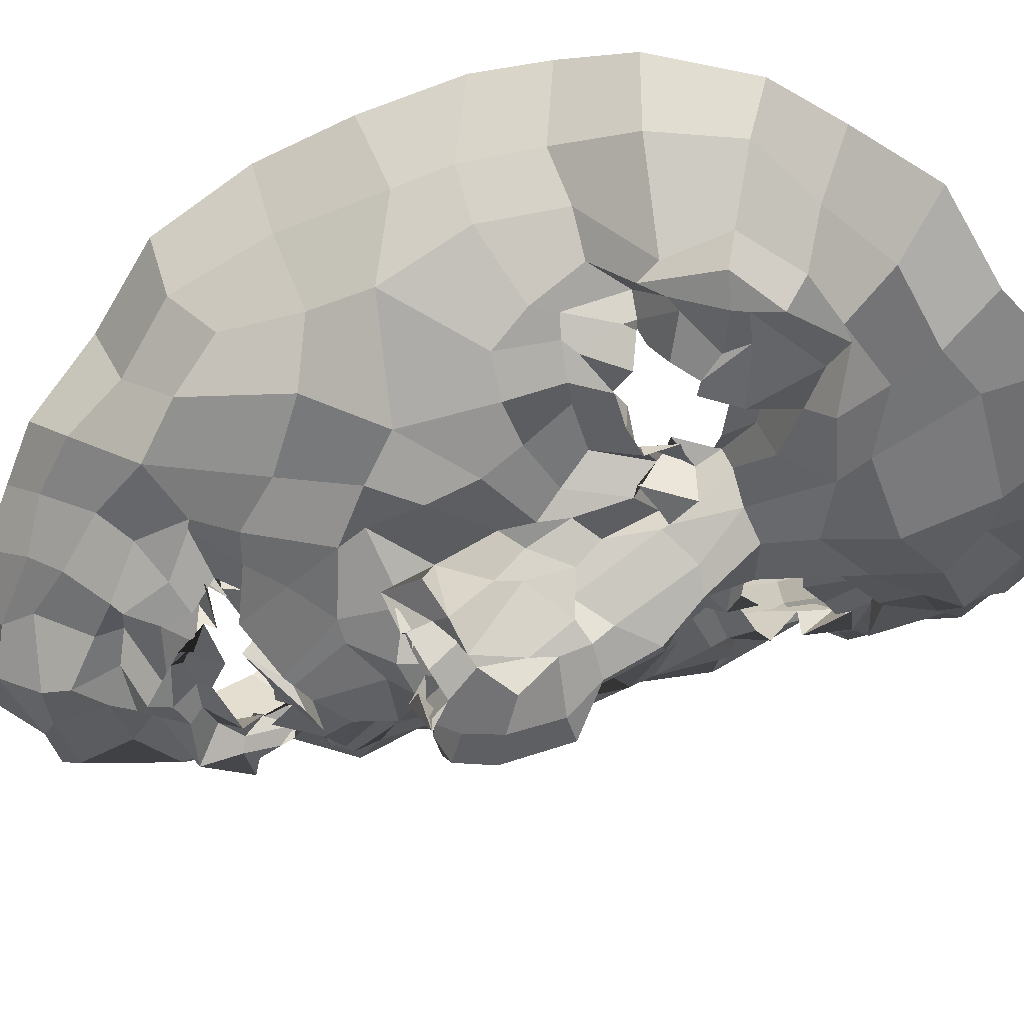
<metadata>
{"format":"obj","ext":"obj","renderer":"f3d","projection":"perspective","resolution":1024,"background":"white","views":[{"elev":-42.0,"azim":-62.1,"up":"+Z"}]}
</metadata>
<code>
o face_face.002
v 0.7185 0.8957 -1.449
v 0.7443 0.6561 -1.58
v 0.7291 0.726 -1.492
v 0.7222 0.4334 -1.515
v 0.748 0.5856 -1.604
v 0.7844 0.507 -1.577
v 0.764 0.2755 -1.459
v 0.4031 0.2003 -1.28
v 0.7993 0.1072 -1.392
v 0.796 -0.01272 -1.443
v 0.8144 -0.2586 -1.367
v 0.7803 0.9121 -1.458
v 0.7303 0.9387 -1.433
v 0.7257 0.9671 -1.417
v 0.7625 1.047 -1.416
v 0.7128 1.091 -1.394
v 0.7182 1.113 -1.414
v 0.6984 1.156 -1.399
v 0.713 1.213 -1.355
v 0.7472 0.7019 -1.54
v 0.7047 0.6954 -1.485
v 0.2549 -0.07523 -1.056
v 0.5763 0.2751 -1.34
v 0.5178 0.2741 -1.338
v 0.4733 0.2696 -1.309
v 0.4024 0.2205 -1.259
v 0.5976 0.2897 -1.298
v 0.5488 0.1064 -1.348
v 0.5699 0.0832 -1.296
v 0.4599 0.05439 -1.324
v 0.4577 0.09835 -1.325
v 0.3453 0.2888 -1.254
v 0.5025 1.268 -1.294
v 0.4069 0.2145 -1.237
v 0.2248 0.2448 -1.056
v 0.3153 0.2329 -1.209
v 0.4647 0.5655 -1.4
v 0.6577 0.8914 -1.465
v 0.6939 0.9483 -1.428
v 0.6523 0.9059 -1.45
v 0.5742 0.9388 -1.391
v 0.6516 0.9356 -1.441
v 0.6084 0.9289 -1.362
v 0.4934 1.014 -1.34
v 0.7192 0.6965 -1.561
v 0.6968 0.5392 -1.586
v 0.3388 0.0332 -1.303
v 0.6098 0.407 -1.375
v 0.6212 0.6381 -1.467
v 0.5906 0.5945 -1.5
v 0.3692 0.5644 -1.335
v 0.7063 0.4797 -1.532
v 0.4899 -0.07564 -1.357
v 0.4309 -0.008684 -1.319
v 0.3043 -0.1664 -1.152
v 0.6866 0.03359 -1.403
v 0.6229 0.1207 -1.304
v 0.4468 0.9545 -1.297
v 0.1989 0.895 -0.9353
v 0.589 0.6821 -1.447
v 0.6563 0.6917 -1.475
v 0.5395 0.9663 -1.316
v 0.5357 0.9781 -1.322
v 0.4062 -0.05286 -1.291
v 0.5793 0.7008 -1.419
v 0.5692 -0.0159 -1.404
v 0.585 -0.0927 -1.362
v 0.5249 -0.2798 -1.321
v 0.3563 -0.09919 -1.225
v 0.5436 -0.1817 -1.374
v 0.3344 0.01823 -1.237
v 0.2761 -0.0365 -1.14
v 0.695 0.8903 -1.488
v 0.5934 0.9432 -1.431
v 0.6 0.9247 -1.402
v 0.6639 0.6895 -1.439
v 0.5383 0.9599 -1.301
v 0.5337 0.9851 -1.317
v 0.5196 0.9701 -1.341
v 0.6755 0.6654 -1.521
v 0.6328 0.9377 -1.38
v 0.6279 0.9252 -1.386
v 0.6786 0.947 -1.407
v 0.6353 1.195 -1.328
v 0.6357 1.136 -1.43
v 0.6831 1.123 -1.403
v 0.6652 1.071 -1.389
v 0.6656 1.042 -1.406
v 0.5642 0.9951 -1.375
v 0.5879 1.026 -1.4
v 0.5828 1.02 -1.389
v 0.5424 1.057 -1.372
v 0.5239 0.8246 -1.402
v 0.1753 0.5309 -0.8827
v 0.7557 0.7087 -1.535
v 0.603 0.9981 -1.355
v 0.5476 1.019 -1.312
v 0.6683 0.7233 -1.48
v 0.6213 0.6862 -1.422
v 0.7002 0.6662 -1.479
v 0.5958 0.4561 -1.374
v 0.4774 0.4817 -1.375
v 0.5656 0.6245 -1.435
v 0.3817 -0.2642 -1.247
v 0.4264 -0.172 -1.313
v 0.4596 -0.07812 -1.351
v 0.5124 1.107 -1.351
v 0.657 -0.02959 -1.411
v 0.6445 -0.1981 -1.376
v 0.6689 -0.3237 -1.359
v 0.3951 0.2847 -1.294
v 0.314 0.3215 -1.256
v 0.643 0.2725 -1.276
v 0.3507 0.1316 -1.295
v 0.6683 0.3886 -1.377
v 0.6287 0.5976 -1.515
v 0.2311 0.3638 -1.148
v 0.3451 0.3958 -1.281
v 0.4001 0.4081 -1.325
v 0.4778 0.4151 -1.339
v 0.5783 0.4084 -1.343
v 0.6261 0.3163 -1.362
v 0.7406 0.2702 -1.418
v 0.2157 0.5083 -1.217
v 0.3296 0.1645 -1.273
v 0.6927 0.6999 -1.525
v 0.6216 0.4873 -1.39
v 0.2163 0.2278 -0.8871
v 0.6817 0.303 -1.347
v 0.6016 0.6251 -1.381
v 0.3938 0.1946 -1.271
v 0.6387 0.5883 -1.536
v 0.1829 0.7109 -0.8851
v 0.6224 0.2527 -1.274
v 0.6881 0.5174 -1.533
v 0.3008 1.083 -1.174
v 0.3019 1.161 -1.107
v 0.211 0.4871 -1.031
v 0.2828 0.982 -1.118
v 0.2139 0.09361 -1.117
v 0.5185 1.341 -1.277
v 0.7366 0.73 -1.49
v 0.5877 0.5143 -1.372
v 0.2644 0.2266 -1.15
v 0.4856 0.2832 -1.294
v 0.5209 0.2724 -1.29
v 0.5426 1.003 -1.369
v 0.2472 0.6412 -1.172
v 0.595 1.402 -1.283
v 0.4326 1.323 -1.195
v 0.3803 1.253 -1.134
v 0.8042 -0.1634 -1.423
v 0.6816 1.464 -1.273
v 0.5829 0.2873 -1.332
v 0.6238 0.239 -1.293
v 0.6421 0.2369 -1.314
v 0.3103 0.1205 -1.268
v 0.6026 0.1672 -1.327
v 0.5471 0.1266 -1.319
v 0.5012 0.1582 -1.34
v 0.4773 0.1407 -1.341
v 0.4418 0.17 -1.322
v 0.2154 0.09298 -0.9481
v 0.4412 0.2255 -1.315
v 0.7376 0.7798 -1.438
v 0.6009 0.7856 -1.421
v 0.6529 0.6791 -1.437
v 0.6593 0.8061 -1.416
v 0.7428 0.1756 -1.416
v 0.3639 1.173 -1.2
v 0.4221 1.228 -1.259
v 0.5762 1.383 -1.324
v 0.2815 1.041 -0.9954
v 0.6512 0.1996 -1.295
v 0.69 0.4498 -1.446
v 0.6875 1.367 -1.362
v 0.5111 1.371 -1.252
v 0.214 0.6849 -1.02
v 0.6451 1.007 -1.388
v 0.585 1.052 -1.393
v 0.5973 1.072 -1.402
v 0.654 1.113 -1.395
v 0.5676 1.144 -1.322
v 0.5659 0.948 -1.337
v 0.5423 0.9535 -1.339
v 0.5493 0.9228 -1.349
v 0.4945 0.8856 -1.357
v 0.2787 0.6663 -1.295
v 0.6798 0.2992 -1.386
v 0.6876 0.1876 -1.31
v 0.6604 0.1914 -1.293
v 0.5662 0.9624 -1.333
v 0.2758 0.878 -1.209
v 0.7078 0.1832 -1.371
v 0.559 1.191 -1.329
v 0.7749 0.4432 -1.54
v 0.7267 0.4001 -1.491
v 0.7959 0.3578 -1.495
v 0.639 0.5002 -1.434
v 0.6719 1.339 -1.364
v 0.6752 1.239 -1.361
v 0.5969 1.253 -1.382
v 0.4444 1.049 -1.283
v 0.5112 0.689 -1.354
v 0.493 1.117 -1.342
v 0.4289 0.6439 -1.358
v 0.4937 0.7225 -1.392
v 0.3822 0.7677 -1.326
v 0.5987 1.311 -1.364
v 0.6123 0.533 -1.44
v 0.398 1.09 -1.246
v 0.4593 1.187 -1.276
v 0.4277 0.9409 -1.298
v 0.2484 0.7935 -1.141
v 0.3298 0.9635 -1.259
v 0.2099 0.8592 -1.068
v 0.431 0.8514 -1.358
v 0.6529 0.4231 -1.428
v 0.6366 0.6508 -1.541
v 0.6035 0.6703 -1.489
v 0.6562 0.5831 -1.548
v 0.626 0.09531 -1.376
v 0.5659 0.02852 -1.368
v 0.5428 -0.01819 -1.328
v 0.4061 0.03414 -1.322
v 0.3884 0.05429 -1.325
v 0.3887 0.1984 -1.214
v 0.1955 0.3742 -1.053
v 0.3692 0.2991 -1.283
v 0.4101 0.3111 -1.324
v 0.4685 0.3337 -1.304
v 0.5549 0.3514 -1.313
v 0.6225 0.2767 -1.312
v 0.6207 0.3077 -1.346
v 0.2138 0.3666 -0.8414
v 0.6261 0.6926 -1.466
v 0.6861 0.4422 -1.493
v 0.6809 0.6427 -1.568
v 0.7215 0.7033 -1.515
v 0.7008 0.6547 -1.511
v 0.6221 0.6667 -1.377
v 0.7112 0.6859 -1.588
v 0.7316 0.7382 -1.506
v 0.6616 0.2343 -1.308
v 0.6819 0.2407 -1.356
v 0.6893 0.2915 -1.374
v 0.4306 0.1969 -1.287
v 0.3796 0.1247 -1.3
v 0.7817 0.457 -1.541
v 1.124 0.3294 -1.239
v 0.7883 0.7213 -1.505
v 1.275 0.07676 -0.9903
v 0.9325 0.3299 -1.285
v 0.9909 0.3618 -1.267
v 1.072 0.3707 -1.274
v 1.13 0.3344 -1.189
v 0.9513 0.3202 -1.331
v 1.039 0.1152 -1.283
v 0.9981 0.1098 -1.311
v 1.084 0.1365 -1.286
v 1.146 0.1933 -1.27
v 1.13 0.3964 -1.228
v 0.8671 1.295 -1.279
v 1.107 0.2665 -1.235
v 1.268 0.3572 -1.016
v 1.23 0.3103 -1.148
v 0.9985 0.6554 -1.332
v 0.7959 0.8735 -1.443
v 0.7559 0.9905 -1.434
v 0.8802 0.9351 -1.411
v 0.8973 0.931 -1.411
v 0.8252 0.9417 -1.387
v 0.8875 0.9652 -1.397
v 0.9371 1.041 -1.294
v 0.7809 0.6921 -1.595
v 0.8073 0.6304 -1.603
v 1.196 0.1309 -1.248
v 0.9116 0.4695 -1.325
v 0.9176 0.638 -1.454
v 0.9056 0.6419 -1.434
v 1.117 0.6241 -1.276
v 0.8265 0.5125 -1.589
v 1.094 0.03982 -1.332
v 1.165 0.01889 -1.28
v 1.238 -0.0109 -1.058
v 0.8856 0.06751 -1.409
v 0.9368 0.1744 -1.287
v 0.9495 1.015 -1.289
v 1.194 1.026 -0.8918
v 0.8593 0.705 -1.433
v 0.808 0.7279 -1.436
v 0.9056 1.002 -1.297
v 0.9108 1.002 -1.3
v 1.212 0.03969 -1.258
v 0.8849 0.7002 -1.411
v 0.9948 0.02739 -1.38
v 1.063 -0.01174 -1.369
v 1.072 -0.22 -1.277
v 1.237 -0.02155 -1.203
v 1.064 -0.109 -1.31
v 1.218 0.1199 -1.228
v 1.245 0.09927 -1.122
v 0.8218 0.9379 -1.431
v 0.843 0.9422 -1.408
v 0.8955 0.9641 -1.388
v 0.8617 0.7263 -1.443
v 0.9198 0.9964 -1.318
v 0.8985 1.042 -1.344
v 0.9176 1.018 -1.306
v 0.8378 0.6679 -1.493
v 0.8327 0.9735 -1.355
v 0.83 0.9439 -1.405
v 0.7881 0.9347 -1.404
v 0.7392 1.197 -1.343
v 0.7751 1.167 -1.396
v 0.802 1.149 -1.427
v 0.7763 1.104 -1.375
v 0.7874 1.027 -1.378
v 0.8245 1.075 -1.352
v 0.8723 1.024 -1.342
v 0.8774 1.052 -1.37
v 0.8836 1.095 -1.375
v 0.937 0.8828 -1.349
v 1.225 0.6659 -0.8431
v 0.8426 1.015 -1.324
v 0.8554 1.032 -1.307
v 0.8004 0.7213 -1.424
v 0.8641 0.7274 -1.43
v 0.8138 0.7399 -1.436
v 0.9775 0.4886 -1.358
v 1.038 0.5624 -1.326
v 0.9316 0.6467 -1.409
v 1.172 -0.1528 -1.205
v 1.154 -0.05132 -1.287
v 1.11 -0.02395 -1.318
v 0.8857 1.134 -1.299
v 0.9231 -0.02945 -1.416
v 0.9226 -0.1018 -1.366
v 0.9538 -0.2688 -1.335
v 1.072 0.3659 -1.236
v 1.197 0.4518 -1.221
v 0.9075 0.2862 -1.299
v 1.201 0.2352 -1.22
v 0.8646 0.408 -1.37
v 0.901 0.6308 -1.522
v 1.244 0.4785 -1.128
v 1.171 0.4134 -1.224
v 1.104 0.5133 -1.272
v 1.01 0.4287 -1.306
v 0.955 0.4249 -1.311
v 0.9293 0.367 -1.293
v 0.8065 0.3087 -1.42
v 1.246 0.6427 -1.141
v 1.222 0.2298 -1.222
v 0.7767 0.7215 -1.539
v 0.8765 0.4882 -1.409
v 1.296 0.3594 -0.8428
v 0.8589 0.3268 -1.348
v 0.9034 0.7125 -1.355
v 1.125 0.2437 -1.214
v 0.8801 0.5999 -1.462
v 1.211 0.819 -0.8272
v 0.9098 0.2704 -1.313
v 0.8672 0.5378 -1.489
v 1.082 1.148 -1.121
v 1.045 1.231 -1.041
v 1.272 0.6615 -0.9611
v 1.137 1.07 -1.077
v 1.253 0.2168 -1.037
v 0.8825 1.35 -1.273
v 0.7992 0.6982 -1.496
v 0.9474 0.5824 -1.359
v 1.241 0.3388 -1.088
v 1.064 0.3196 -1.284
v 0.9967 0.3305 -1.26
v 0.8842 1.031 -1.338
v 1.205 0.7492 -1.143
v 0.786 1.424 -1.254
v 0.9346 1.37 -1.139
v 0.9985 1.336 -1.105
v 1.002 0.2868 -1.292
v 0.973 0.3035 -1.288
v 0.9284 0.2728 -1.281
v 1.19 0.2185 -1.155
v 0.9352 0.1868 -1.299
v 1.007 0.2158 -1.282
v 1.05 0.2015 -1.285
v 1.095 0.1996 -1.276
v 1.118 0.1808 -1.259
v 1.298 0.2102 -0.8829
v 1.085 0.3051 -1.294
v 0.8512 0.8434 -1.394
v 0.8718 0.6762 -1.459
v 0.8083 0.7994 -1.459
v 1.005 1.262 -1.17
v 0.9422 1.294 -1.225
v 0.8129 1.425 -1.313
v 1.119 1.119 -0.8871
v 0.9141 0.2359 -1.27
v 0.8728 0.4463 -1.482
v 0.8693 1.388 -1.212
v 1.255 0.8248 -0.9695
v 0.8052 1.06 -1.352
v 0.8212 1.082 -1.378
v 0.8366 1.094 -1.397
v 0.8882 1.102 -1.402
v 0.851 1.144 -1.354
v 0.8496 0.9655 -1.338
v 0.895 0.9852 -1.357
v 0.8918 0.9713 -1.345
v 0.9813 0.9347 -1.33
v 1.162 0.8093 -1.242
v 0.8313 0.3471 -1.393
v 0.9139 0.2452 -1.32
v 0.8917 0.2156 -1.28
v 0.8885 0.9972 -1.338
v 1.093 0.9494 -1.165
v 0.8352 0.2261 -1.392
v 0.8736 1.234 -1.34
v 0.823 0.3656 -1.48
v 0.881 0.547 -1.463
v 0.7798 1.265 -1.347
v 0.9622 1.139 -1.252
v 0.9396 0.7277 -1.345
v 0.9375 1.204 -1.293
v 1.051 0.7287 -1.347
v 0.9956 0.7881 -1.298
v 1.08 0.824 -1.279
v 0.7908 1.371 -1.348
v 0.8732 0.5509 -1.416
v 1.03 1.145 -1.219
v 0.9353 1.222 -1.231
v 1.071 1.025 -1.273
v 1.215 0.904 -1.119
v 1.101 1.022 -1.198
v 1.238 0.9637 -1.02
v 0.9945 0.8661 -1.318
v 0.8419 0.4684 -1.418
v 0.8584 0.6597 -1.524
v 0.9034 0.6796 -1.463
v 0.8381 0.6459 -1.534
v 0.8976 0.1414 -1.349
v 1.008 0.09957 -1.358
v 1.055 0.11 -1.322
v 1.118 0.1589 -1.318
v 1.167 0.1258 -1.277
v 1.168 0.2708 -1.2
v 1.26 0.4936 -0.9876
v 1.139 0.3873 -1.233
v 1.069 0.3982 -1.284
v 1.011 0.4016 -1.268
v 0.9526 0.3781 -1.29
v 0.958 0.3322 -1.283
v 0.9059 0.3511 -1.289
v 1.298 0.5384 -0.7838
v 0.8915 0.7279 -1.439
v 0.8499 0.4859 -1.451
v 0.833 0.6553 -1.541
v 0.834 0.6797 -1.525
v 0.8251 0.6725 -1.526
v 0.865 0.7285 -1.422
v 0.8002 0.7186 -1.56
v 0.8064 0.7258 -1.483
v 0.8924 0.2514 -1.309
v 0.8633 0.2895 -1.312
v 0.8636 0.301 -1.347
v 1.119 0.2664 -1.274
v 1.15 0.2205 -1.216
v 0.5194 0.1898 -1.32
v 0.5759 0.2244 -1.282
v 0.52 0.1328 -1.261
v 0.4512 0.2105 -1.314
v 0.5303 0.2385 -1.29
v 1.031 0.2306 -1.259
v 1.064 0.2619 -1.283
v 1.019 0.2148 -1.269
v 0.9537 0.2325 -1.264
v 1.011 0.3631 -1.278
f 338 339 11 152
f 300 298 339 338
f 334 333 298 300
f 285 333 334 299
f 302 252 285 299
f 369 390 252 302
f 265 357 390 369
f 448 455 357 265
f 367 324 455 448
f 402 362 324 367
f 436 289 362 402
f 368 398 289 436
f 110 109 152 11
f 68 70 109 110
f 104 105 70 68
f 368 365 366 398
f 395 380 366 365
f 396 379 380 395
f 370 401 379 396
f 397 378 401 370
f 176 153 378 397
f 176 172 149 153
f 172 141 177 149
f 150 177 141 171
f 170 151 150 171
f 170 136 137 151
f 136 139 173 137
f 139 216 59 173
f 216 178 133 59
f 178 138 94 133
f 94 138 228 235
f 228 35 128 235
f 140 163 128 35
f 72 22 163 140
f 69 55 22 72
f 105 104 55 69
f 429 200 176 397
f 263 429 397 370
f 396 432 263 370
f 395 431 432 396
f 365 435 431 395
f 368 417 435 365
f 417 368 436 434
f 402 377 434 436
f 377 402 367 353
f 353 367 448 346
f 373 346 448 265
f 384 373 265 369
f 301 384 369 302
f 294 301 302 299
f 335 294 299 334
f 200 209 172 176
f 209 33 141 172
f 212 171 141 33
f 212 211 170 171
f 205 203 211 212
f 211 215 136 170
f 193 139 136 215
f 193 214 216 139
f 148 178 216 214
f 178 148 124 138
f 228 138 124 117
f 144 35 228 117
f 157 140 35 144
f 157 71 72 140
f 64 69 72 71
f 64 106 105 69
f 67 70 105 106
f 109 70 67 108
f 10 152 109 108
f 337 338 152 10
f 297 300 338 337
f 335 334 300 297
f 212 33 195 205
f 195 33 209 202
f 9 286 337 10
f 337 286 296 297
f 297 296 283 335
f 283 284 294 335
f 284 277 301 294
f 277 354 384 301
f 354 266 373 384
f 266 341 346 373
f 341 347 353 346
f 348 281 353 347
f 412 377 353 281
f 437 433 435 428
f 423 431 435 433
f 432 431 423 425
f 425 419 263 432
f 419 422 429 263
f 422 201 200 429
f 201 202 209 200
f 203 213 215 211
f 193 188 148 214
f 188 51 124 148
f 118 112 117 124
f 112 36 144 117
f 36 125 157 144
f 125 47 71 157
f 47 54 64 71
f 54 53 106 64
f 53 66 67 106
f 66 56 108 67
f 56 9 10 108
f 51 119 118 124
f 102 120 119 51
f 101 121 120 102
f 48 122 121 101
f 115 129 122 48
f 246 129 115 189
f 194 246 189 123
f 123 7 169 194
f 418 169 7 352
f 352 413 466 418
f 344 358 466 413
f 278 351 358 344
f 330 350 351 278
f 350 330 331 349
f 331 281 348 349
f 286 9 169 418
f 9 56 194 169
f 418 414 442 286
f 286 442 443 296
f 444 283 296 443
f 445 284 283 444
f 445 446 277 284
f 354 277 446 343
f 354 343 447 266
f 447 262 341 266
f 418 466 465 414
f 351 453 454 358
f 452 453 351 350
f 451 452 350 349
f 450 451 349 348
f 449 450 348 347
f 262 449 347 341
f 454 465 466 358
f 415 287 442 414
f 287 259 443 442
f 259 258 444 443
f 261 446 445 260
f 258 260 445 444
f 261 468 343 446
f 468 360 447 343
f 360 256 262 447
f 340 449 262 256
f 340 255 450 449
f 255 254 451 450
f 254 253 452 451
f 257 453 452 253
f 257 342 454 453
f 342 464 465 454
f 464 415 414 465
f 224 223 66 53
f 223 222 56 66
f 190 194 56 222
f 190 245 246 194
f 245 234 129 246
f 234 233 122 129
f 233 232 121 122
f 232 231 120 121
f 231 230 119 120
f 119 230 229 118
f 229 32 112 118
f 32 227 36 112
f 227 114 125 36
f 114 226 47 125
f 226 225 54 47
f 225 224 53 54
f 28 29 223 224
f 29 57 222 223
f 57 191 190 222
f 244 245 190 191
f 244 113 234 245
f 113 27 233 234
f 27 23 232 233
f 23 24 231 232
f 24 25 230 231
f 25 111 229 230
f 229 111 26 32
f 227 32 26 131
f 131 248 114 227
f 248 31 226 114
f 31 30 225 226
f 30 28 224 225
f 161 160 28 30
f 29 28 160 159
f 159 158 57 29
f 158 174 191 57
f 174 134 244 191
f 31 161 30
f 162 161 31 248
f 162 248 131 34 247
f 8 34 131 26
f 164 8 26 111
f 145 164 111 25
f 146 145 25 24
f 154 146 24 23
f 155 154 23 27
f 156 155 27 113
f 134 156 113 244
f 385 386 259 287
f 387 258 259 386
f 388 260 258 387
f 389 261 260 388
f 467 468 261 389
f 375 381 253 254
f 375 254 255 374
f 255 340 391 374
f 391 340 256 264 250
f 264 256 360 468
f 264 468 467
f 415 399 385 287
f 257 253 381 382
f 382 383 342 257
f 363 464 342 383
f 363 399 415 464
f 206 37 102 51
f 143 127 48 101
f 127 218 115 48
f 218 175 189 115
f 175 197 123 189
f 7 123 197 198
f 198 420 352 7
f 143 101 102 37
f 400 413 352 420
f 438 344 413 400
f 356 278 344 438
f 372 330 278 356
f 267 331 330 372
f 426 281 331 267
f 208 206 51 188
f 215 208 188 193
f 213 217 208 215
f 207 206 208 217
f 204 37 206 207
f 130 143 37 204
f 210 127 143 130
f 199 218 127 210
f 237 175 218 199
f 4 197 175 237
f 196 198 197 4
f 249 420 198 196
f 457 400 420 249
f 421 438 400 457
f 430 356 438 421
f 359 372 356 430
f 424 267 372 359
f 267 424 427 426
f 437 428 426 427
f 407 314 422 419
f 426 428 412 281
f 428 435 417 412
f 434 412 417
f 412 434 377
f 19 201 422 314
f 84 202 201 19
f 183 195 202 84
f 107 205 195 183
f 44 203 205 107
f 58 213 203 44
f 187 217 213 58
f 93 207 217 187
f 166 207 93
f 99 204 207 166
f 425 336 407 419
f 423 274 336 425
f 433 288 274 423
f 411 410 288 433
f 433 437 411
f 427 323 411 437
f 427 392 323
f 424 328 392 427
f 196 4 52 6
f 282 249 196 6
f 364 457 249 282
f 361 421 457 364
f 280 430 421 361
f 430 280 359
f 328 424 359
f 359 332 295 328
f 332 359 280
f 280 279 295 332
f 279 280 361 345
f 441 345 361 364
f 276 441 364 282
f 5 276 282 6
f 52 46 5 6
f 237 135 52 4
f 199 132 135 237
f 210 50 132 199
f 130 50 210
f 52 135 221 46
f 132 116 221 135
f 49 116 132 50
f 103 50 130
f 65 49 50 103
f 130 99 65 103
f 204 99 130
f 2 275 276 5
f 46 45 2 5
f 458 441 276 275
f 458 439 345 441
f 279 345 439 440
f 279 440 456 295
f 238 45 46 221
f 219 238 221 116
f 220 219 116 49
f 236 220 49 65
f 241 236 65 99
f 2 45 126 20
f 275 2 20 355
f 462 458 275 355
f 459 460 458 462
f 355 20 95 371
f 95 3 327 371
f 95 20 126 142
f 3 95 142 98
f 371 463 462 355
f 463 371 327 329
f 40 166 93 41
f 166 40 38 168
f 165 168 38 1
f 268 394 165 1
f 392 394 268 270
f 323 392 270 271
f 411 323 271 410
f 314 407 406 315
f 406 407 336 322
f 376 322 336 274
f 292 376 274 288
f 409 292 288 410
f 305 409 410 271
f 304 305 271 270
f 303 304 270 268
f 12 303 268 1
f 1 38 73 12
f 73 38 40 74
f 42 74 75
f 75 74 40 41
f 73 74 42 39
f 13 12 73 39
f 303 12 13 269
f 272 304 303 269
f 273 305 304 272
f 408 409 305 273
f 307 292 409 408
f 307 376 292
f 321 322 376 308
f 405 406 322 321
f 316 315 406 405
f 18 19 314 315
f 84 19 18 85
f 183 84 85 182
f 107 183 182 92
f 44 107 92 147
f 44 147 62 58
f 62 186 187 58
f 186 41 93 187
f 75 41 186 185
f 62 77 185 186
f 78 77 62 147
f 91 78 147 92
f 91 92 182 181
f 181 182 85 86
f 86 85 18 17
f 17 18 315 316
f 14 13 39 83
f 313 269 13 14
f 83 39 42 82
f 312 272 269 313
f 311 273 272 312
f 416 408 273 311
f 99 166 168 98
f 168 165 3 98
f 3 165 394 327
f 394 392 328 327
f 75 43 82 42
f 43 75 185
f 82 43 81
f 184 81 43 185
f 63 192 184 77
f 185 77 184 81
f 192 81 184
f 79 63 192
f 97 63 77 78
f 96 79 63 97
f 90 97 78 91
f 180 90 91 181
f 87 180 181 86
f 16 87 86 17
f 317 16 17 316
f 404 317 316 405
f 320 404 405 321
f 326 320 321 308
f 293 308 376 307
f 293 307 408 416
f 293 416 309
f 326 308 293 309
f 325 326 309
f 319 320 326 325
f 320 319 403 404
f 404 403 318 317
f 317 318 15 16
f 16 15 88 87
f 87 88 179 180
f 89 90 180 179
f 97 90 89 96
f 439 458 460 310
f 393 440 439 310
f 456 440 393 290
f 295 456 461
f 328 295 461
f 461 456 290 306
f 306 291 329 461
f 328 461 329 327
f 463 329 291 251
f 463 251 459 462
f 251 310 460 459
f 310 251 291 393
f 306 290 393 291
f 242 126 45 238
f 243 142 126 242
f 100 98 142 243
f 99 98 100
f 61 241 99 100
f 21 61 100 243
f 239 21 243 242
f 240 239 242 238
f 80 240 238 219
f 167 80 219 220
f 60 167 220 236
f 76 60 236 241
f 76 241 61
f 60 76 61 167
f 80 167 61 21
f 240 80 21 239
l 291 329
l 329 327
l 241 76

</code>
